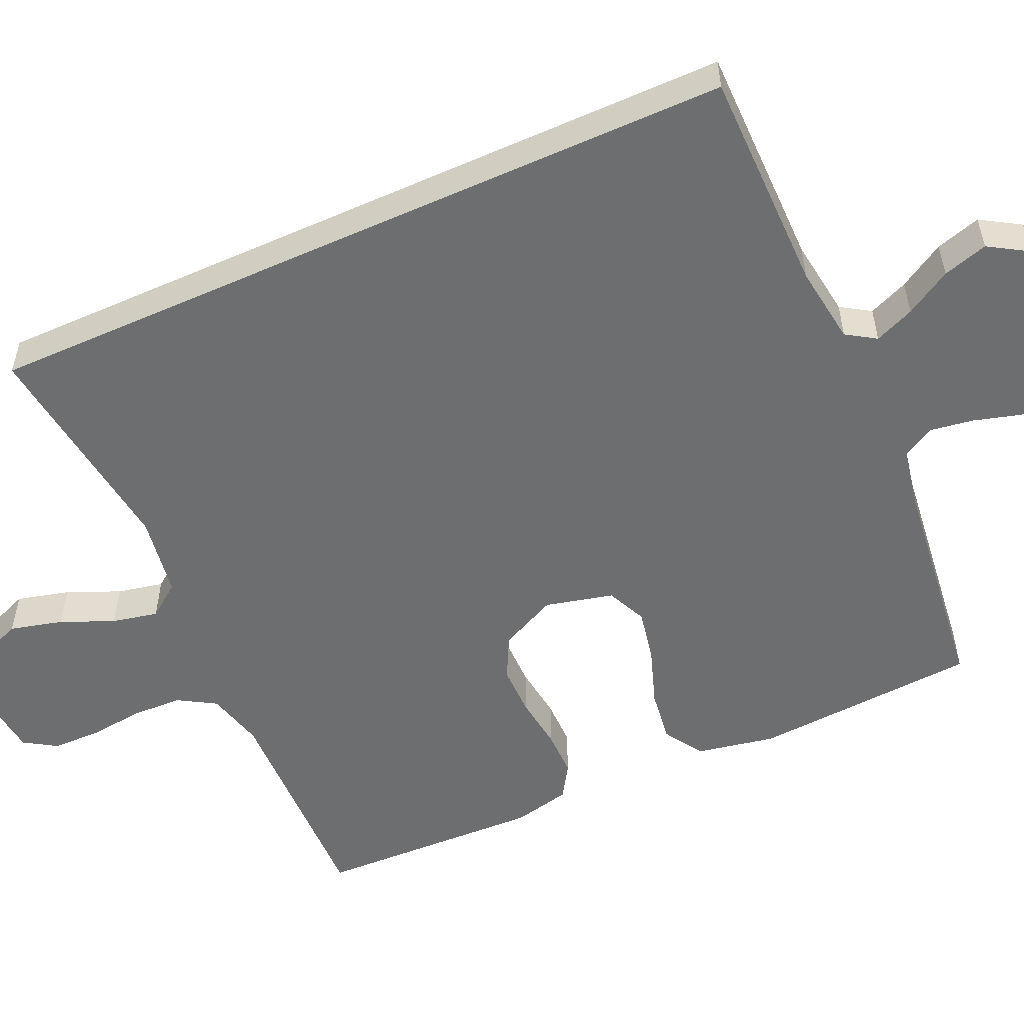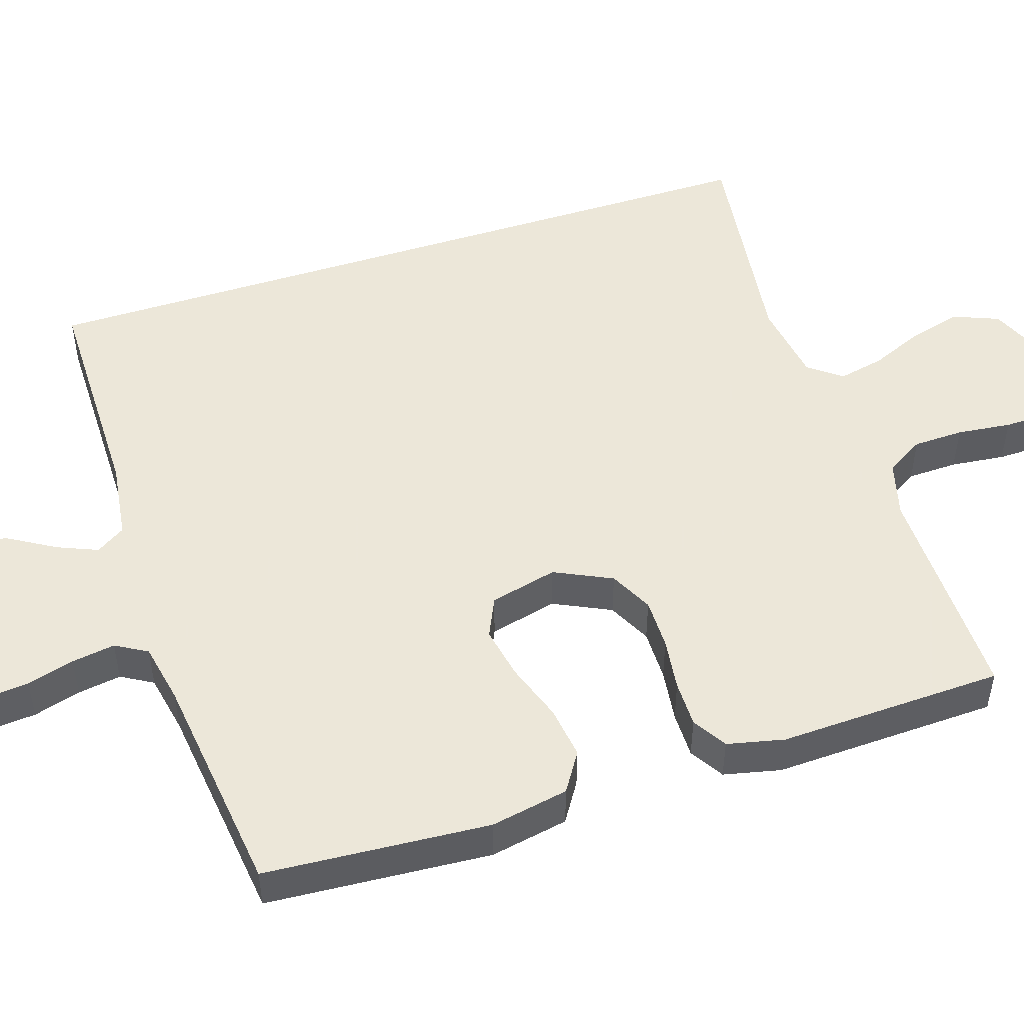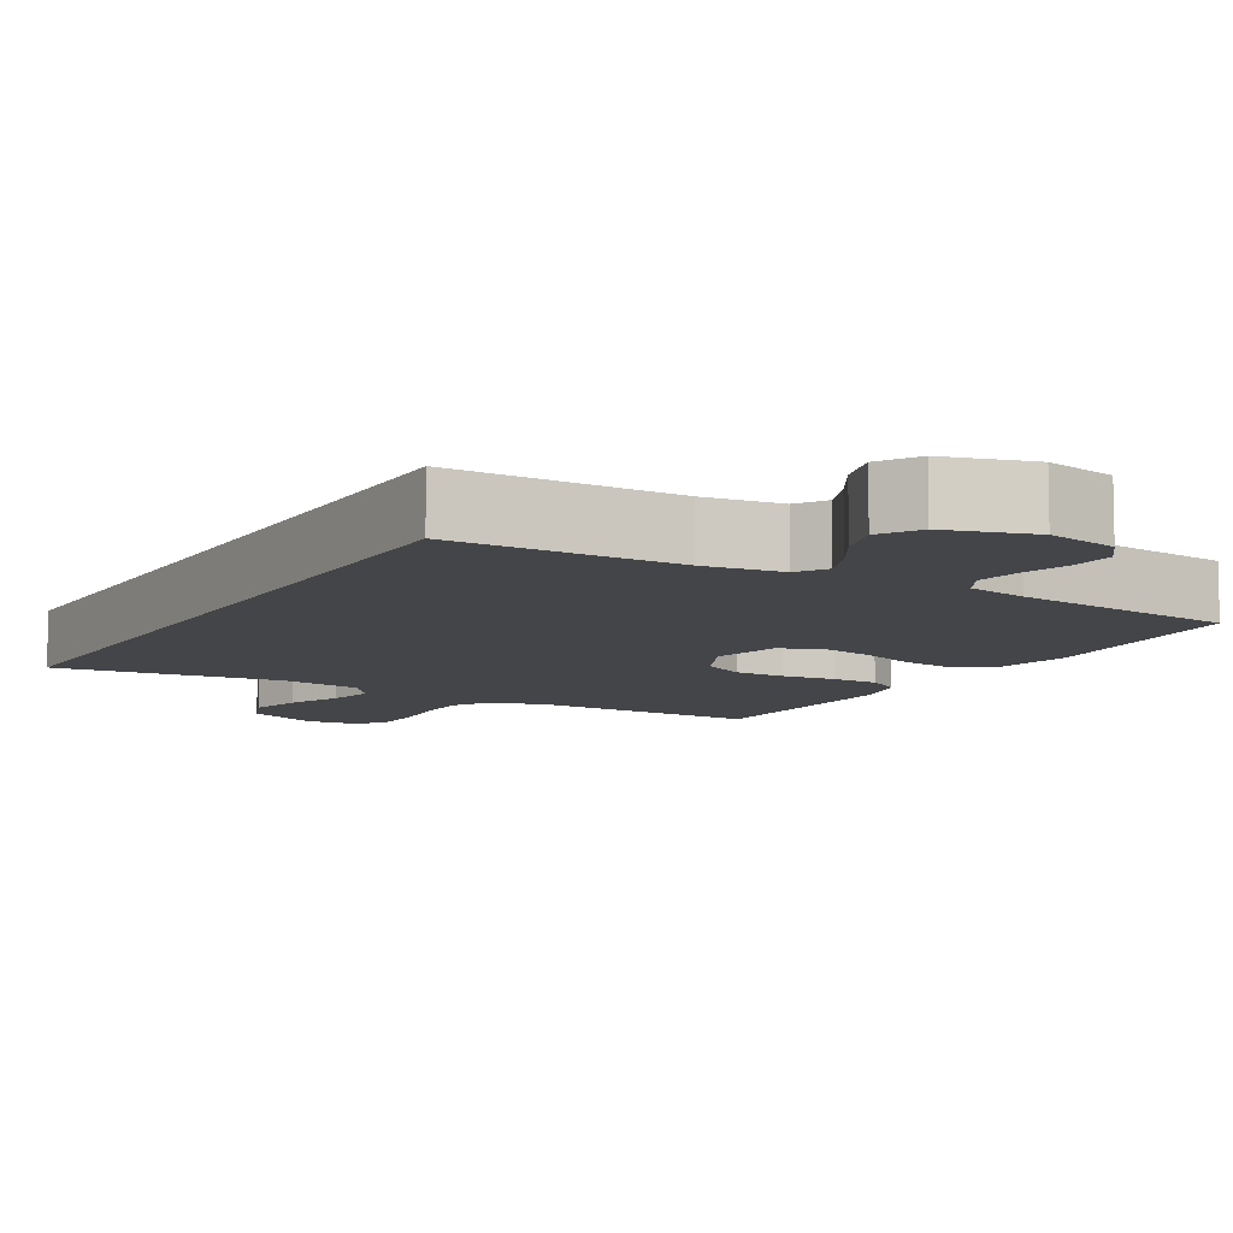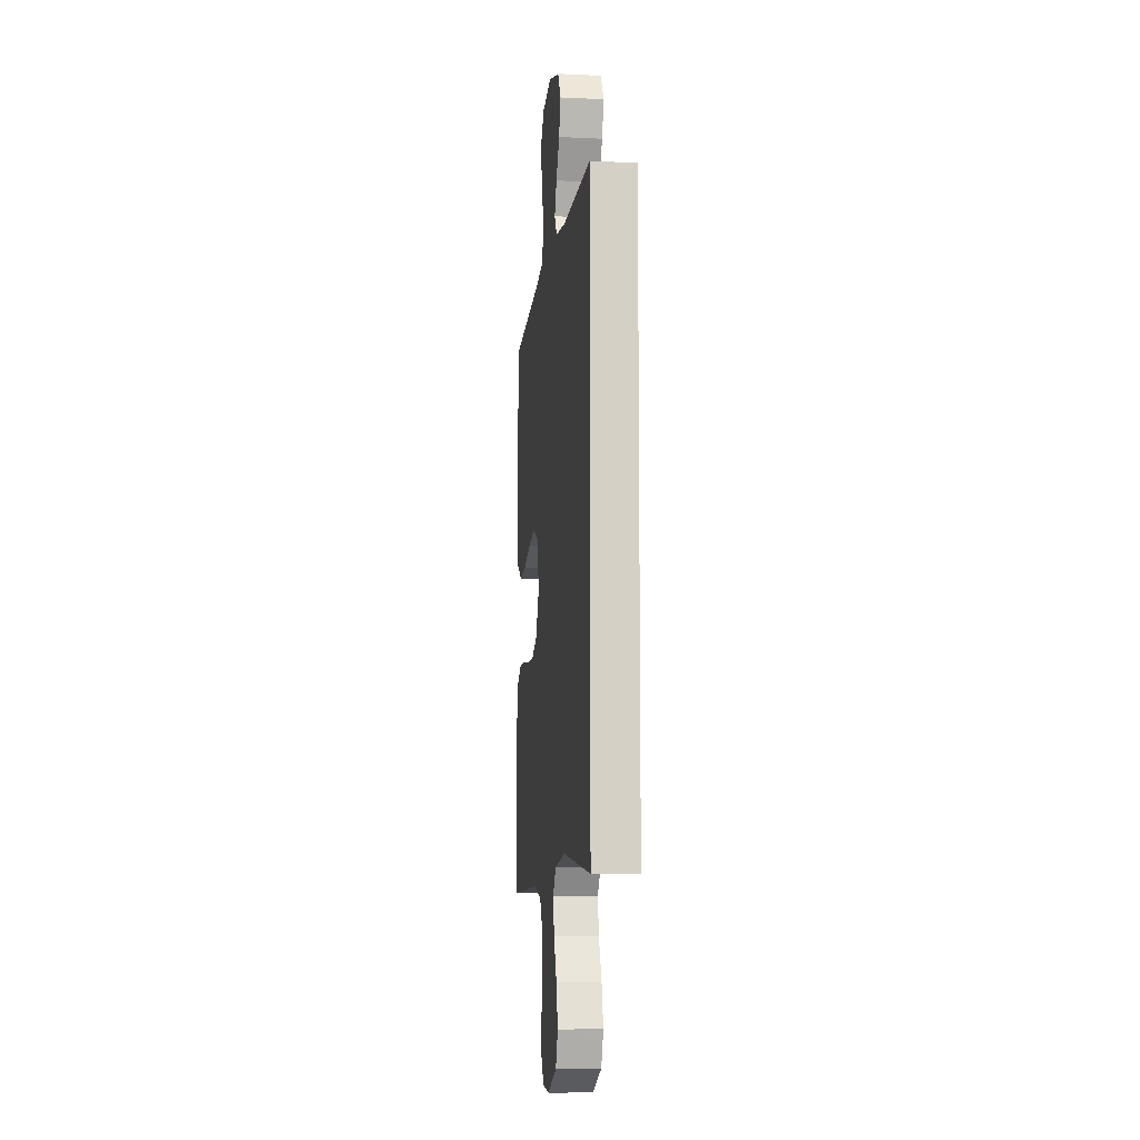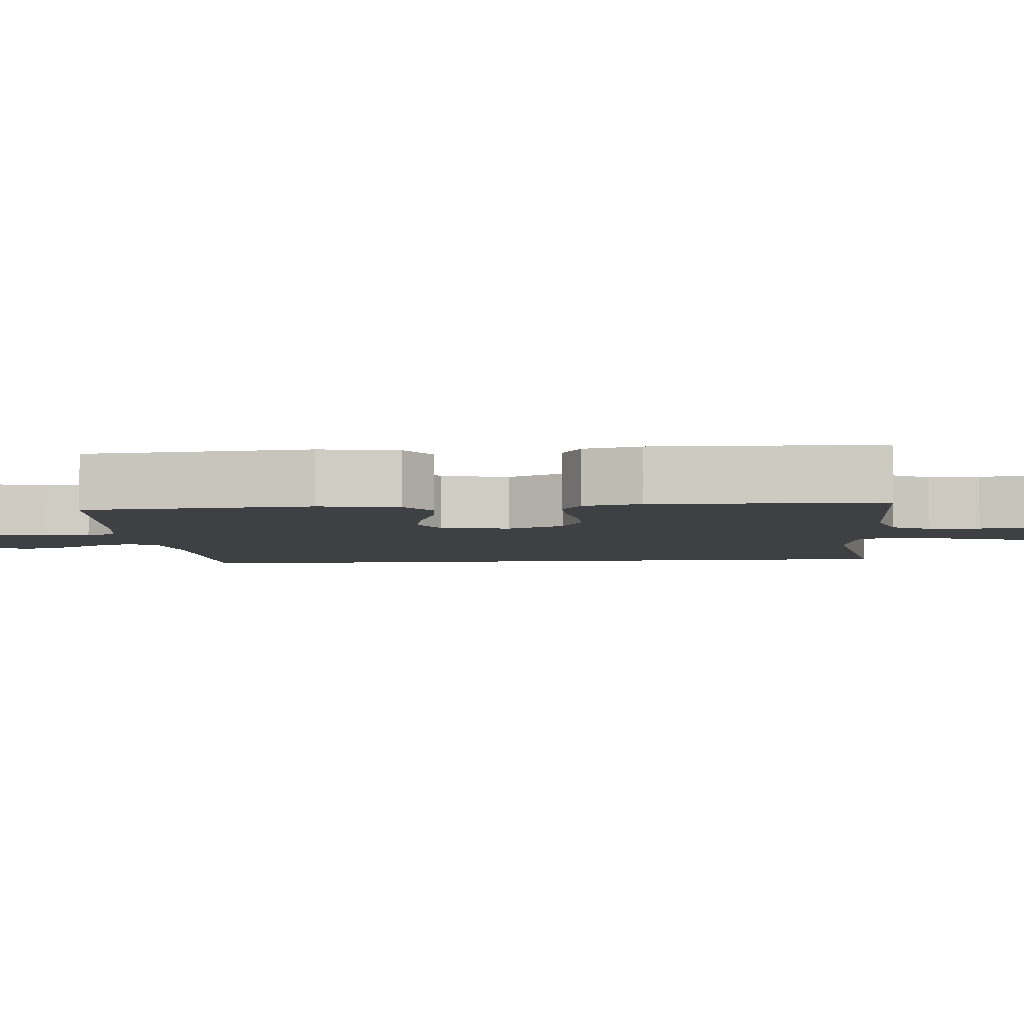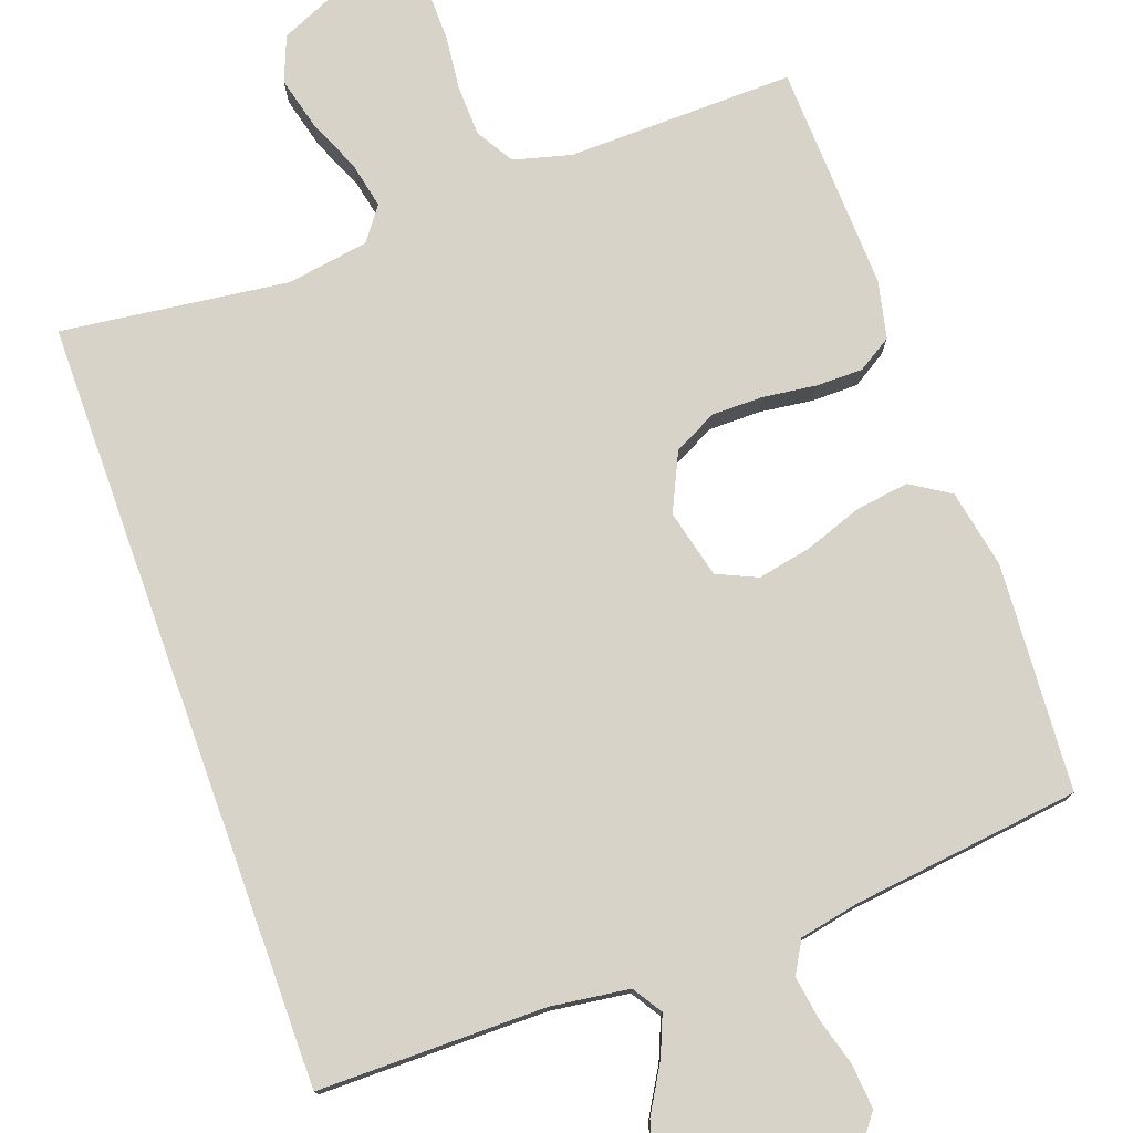
<metadata>
{"format":"obj","ext":"obj","renderer":"f3d","projection":"perspective","resolution":1024,"background":"white","views":[{"elev":-54.3,"azim":-65.7,"up":"+Y"},{"elev":50.2,"azim":72.2,"up":"+Y"},{"elev":-8.9,"azim":-30.2,"up":"+Y"},{"elev":-9.0,"azim":-97.1,"up":"+Z"},{"elev":-4.9,"azim":95.9,"up":"+Y"},{"elev":77.2,"azim":-19.8,"up":"+Y"}]}
</metadata>
<code>
v -0.5 0.07 0.527
v -0.2 0.07 0.527
v -0.096 0.07 0.541
v -0.071 0.07 0.58
v -0.093 0.07 0.633
v -0.129 0.07 0.694
v -0.147 0.07 0.754
v -0.115 0.07 0.806
v 0 0.07 0.84
v 0.094 0.07 0.82
v 0.128 0.07 0.775
v 0.123 0.07 0.716
v 0.105 0.07 0.653
v 0.096 0.07 0.595
v 0.12 0.07 0.553
v 0.2 0.07 0.537
v 0.5 0.07 0.5
v 0.52 0.07 0.2
v 0.5 0.07 0.096
v 0.448 0.07 0.063
v 0.378 0.07 0.073
v 0.301 0.07 0.1
v 0.231 0.07 0.114
v 0.178 0.07 0.09
v 0.156 0.07 0
v 0.192 0.07 -0.076
v 0.249 0.07 -0.105
v 0.317 0.07 -0.105
v 0.387 0.07 -0.096
v 0.449 0.07 -0.096
v 0.494 0.07 -0.124
v 0.511 0.07 -0.2
v 0.5 0.07 -0.5
v 0.2 0.07 -0.494
v 0.124 0.07 -0.514
v 0.094 0.07 -0.564
v 0.092 0.07 -0.631
v 0.1 0.07 -0.703
v 0.099 0.07 -0.767
v 0.072 0.07 -0.81
v 0 0.07 -0.818
v -0.096 0.07 -0.776
v -0.12 0.07 -0.716
v -0.102 0.07 -0.646
v -0.072 0.07 -0.576
v -0.059 0.07 -0.515
v -0.092 0.07 -0.471
v -0.2 0.07 -0.454
v -0.5 0.07 -0.492
v -0.5 0 0.527
v -0.2 0 0.527
v -0.096 0 0.541
v -0.071 0 0.58
v -0.093 0 0.633
v -0.129 0 0.694
v -0.147 0 0.754
v -0.115 0 0.806
v 0 0 0.84
v 0.094 0 0.82
v 0.128 0 0.775
v 0.123 0 0.716
v 0.105 0 0.653
v 0.096 0 0.595
v 0.12 0 0.553
v 0.2 0 0.537
v 0.5 0 0.5
v 0.52 0 0.2
v 0.5 0 0.096
v 0.448 0 0.063
v 0.378 0 0.073
v 0.301 0 0.1
v 0.231 0 0.114
v 0.178 0 0.09
v 0.156 0 0
v 0.192 0 -0.076
v 0.249 0 -0.105
v 0.317 0 -0.105
v 0.387 0 -0.096
v 0.449 0 -0.096
v 0.494 0 -0.124
v 0.511 0 -0.2
v 0.5 0 -0.5
v 0.2 0 -0.494
v 0.124 0 -0.514
v 0.094 0 -0.564
v 0.092 0 -0.631
v 0.1 0 -0.703
v 0.099 0 -0.767
v 0.072 0 -0.81
v 0 0 -0.818
v -0.096 0 -0.776
v -0.12 0 -0.716
v -0.102 0 -0.646
v -0.072 0 -0.576
v -0.059 0 -0.515
v -0.092 0 -0.471
v -0.2 0 -0.454
v -0.5 0 -0.492
f 48 49 1 2
f 47 48 2 3
f 46 47 3 4
f 42 43 44 45
f 42 45 46
f 41 42 46
f 40 41 46 4
f 37 38 39 40
f 36 37 40 4
f 31 32 33 34
f 31 34 35
f 28 29 30 31
f 27 28 31 35
f 26 27 35 36
f 19 20 21 22
f 19 22 23
f 16 17 18 19
f 15 16 19 23
f 14 15 23 24
f 10 11 12 13
f 10 13 14
f 9 10 14
f 5 6 7 8
f 4 5 8 9
f 25 26 36
f 25 36 4 9
f 9 14 24 25
f 51 50 98 97
f 52 51 97 96
f 53 52 96 95
f 94 93 92 91
f 95 94 91
f 95 91 90
f 53 95 90 89
f 89 88 87 86
f 53 89 86 85
f 83 82 81 80
f 84 83 80
f 80 79 78 77
f 84 80 77 76
f 85 84 76 75
f 71 70 69 68
f 72 71 68
f 68 67 66 65
f 72 68 65 64
f 73 72 64 63
f 62 61 60 59
f 63 62 59
f 63 59 58
f 57 56 55 54
f 58 57 54 53
f 85 75 74
f 58 53 85 74
f 74 73 63 58
f 1 50 51 2
f 2 51 52 3
f 3 52 53 4
f 4 53 54 5
f 5 54 55 6
f 6 55 56 7
f 7 56 57 8
f 8 57 58 9
f 9 58 59 10
f 10 59 60 11
f 11 60 61 12
f 12 61 62 13
f 13 62 63 14
f 14 63 64 15
f 15 64 65 16
f 16 65 66 17
f 17 66 67 18
f 18 67 68 19
f 19 68 69 20
f 20 69 70 21
f 21 70 71 22
f 22 71 72 23
f 23 72 73 24
f 24 73 74 25
f 25 74 75 26
f 26 75 76 27
f 27 76 77 28
f 28 77 78 29
f 29 78 79 30
f 30 79 80 31
f 31 80 81 32
f 32 81 82 33
f 33 82 83 34
f 34 83 84 35
f 35 84 85 36
f 36 85 86 37
f 37 86 87 38
f 38 87 88 39
f 39 88 89 40
f 40 89 90 41
f 41 90 91 42
f 42 91 92 43
f 43 92 93 44
f 44 93 94 45
f 45 94 95 46
f 46 95 96 47
f 47 96 97 48
f 48 97 98 49
f 49 98 50 1

</code>
